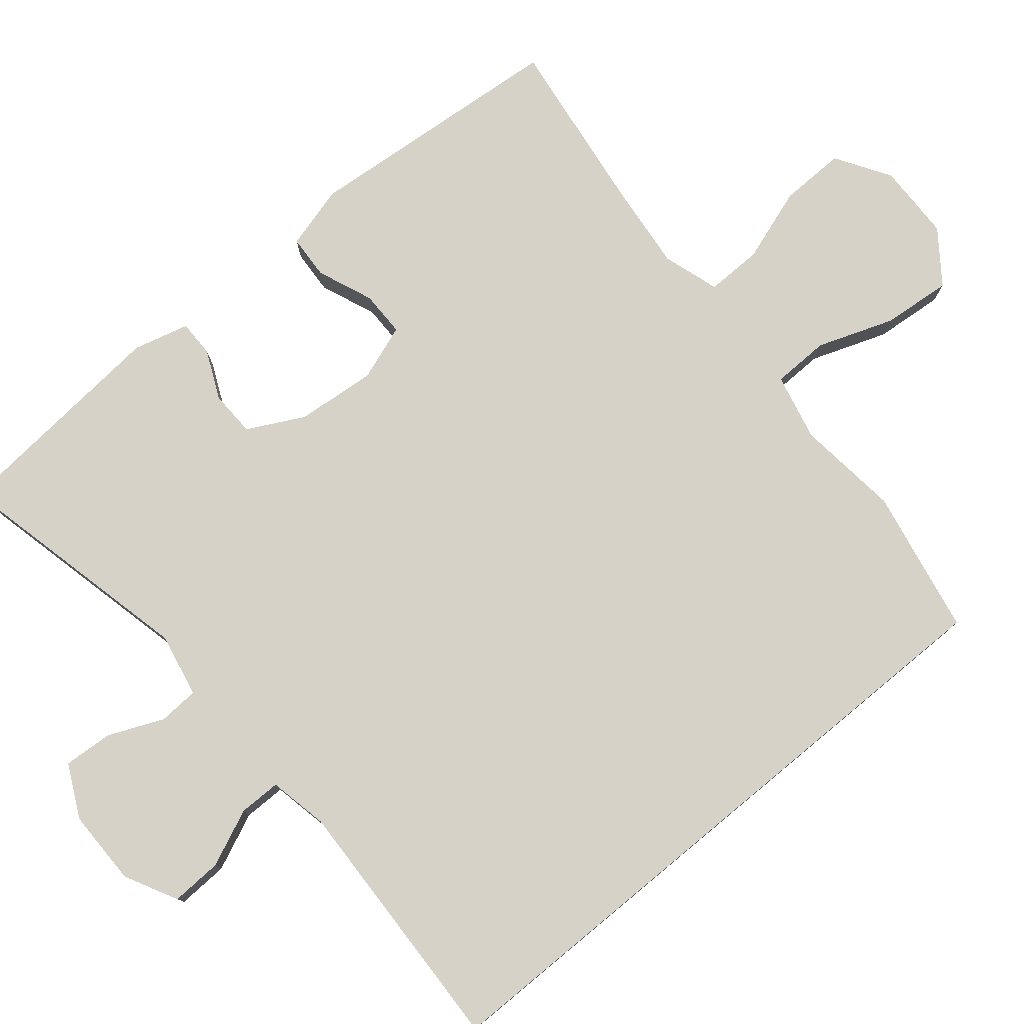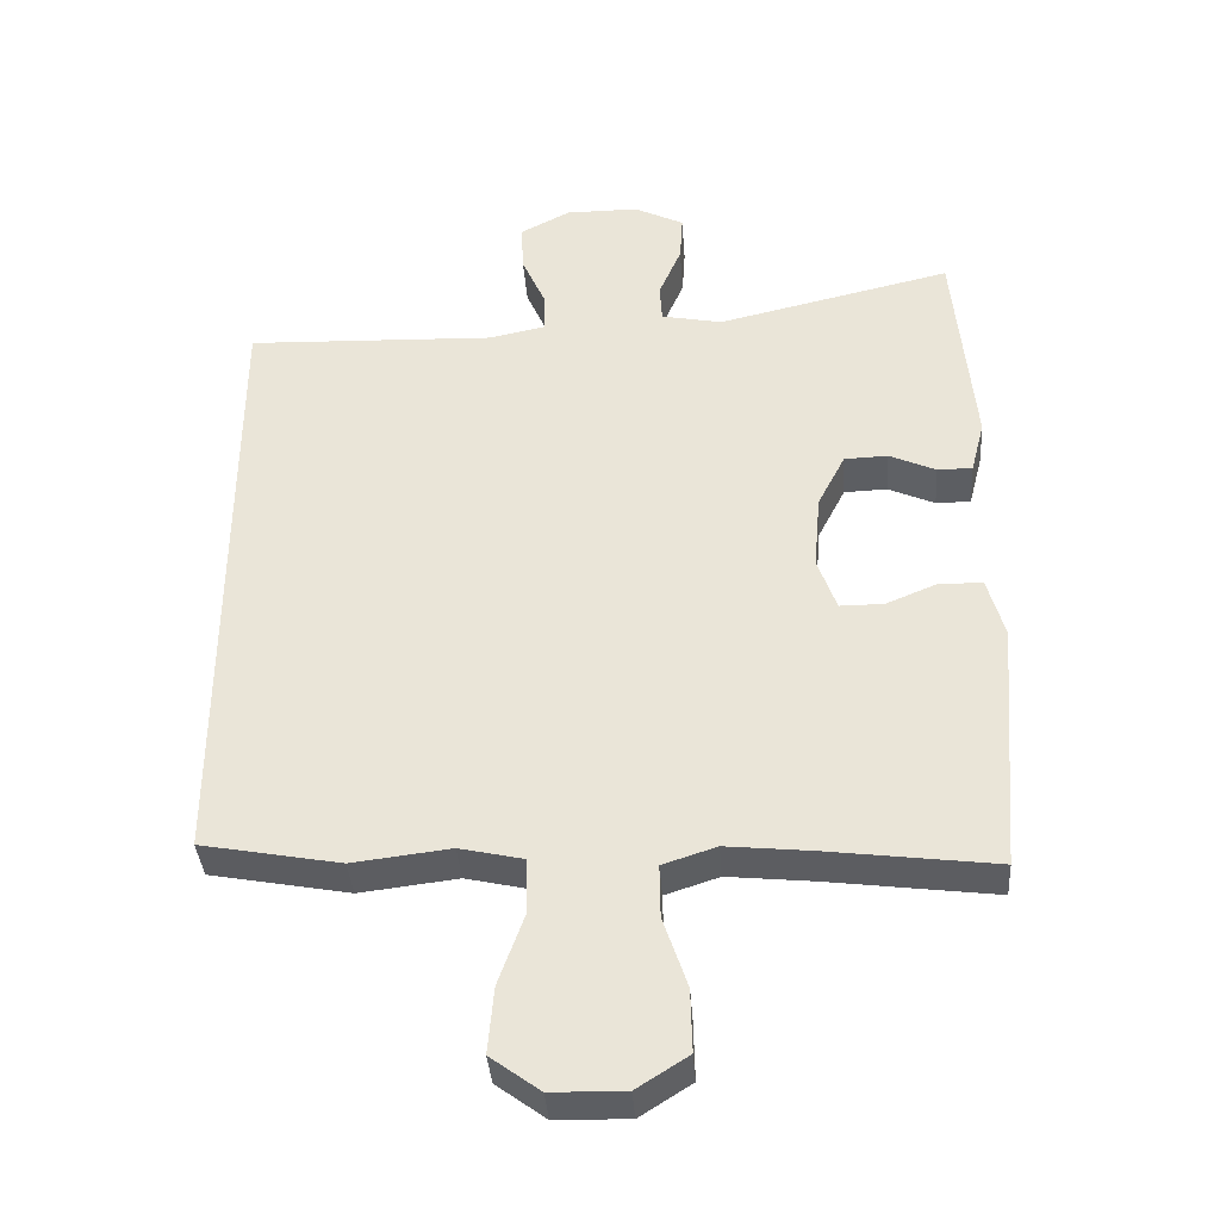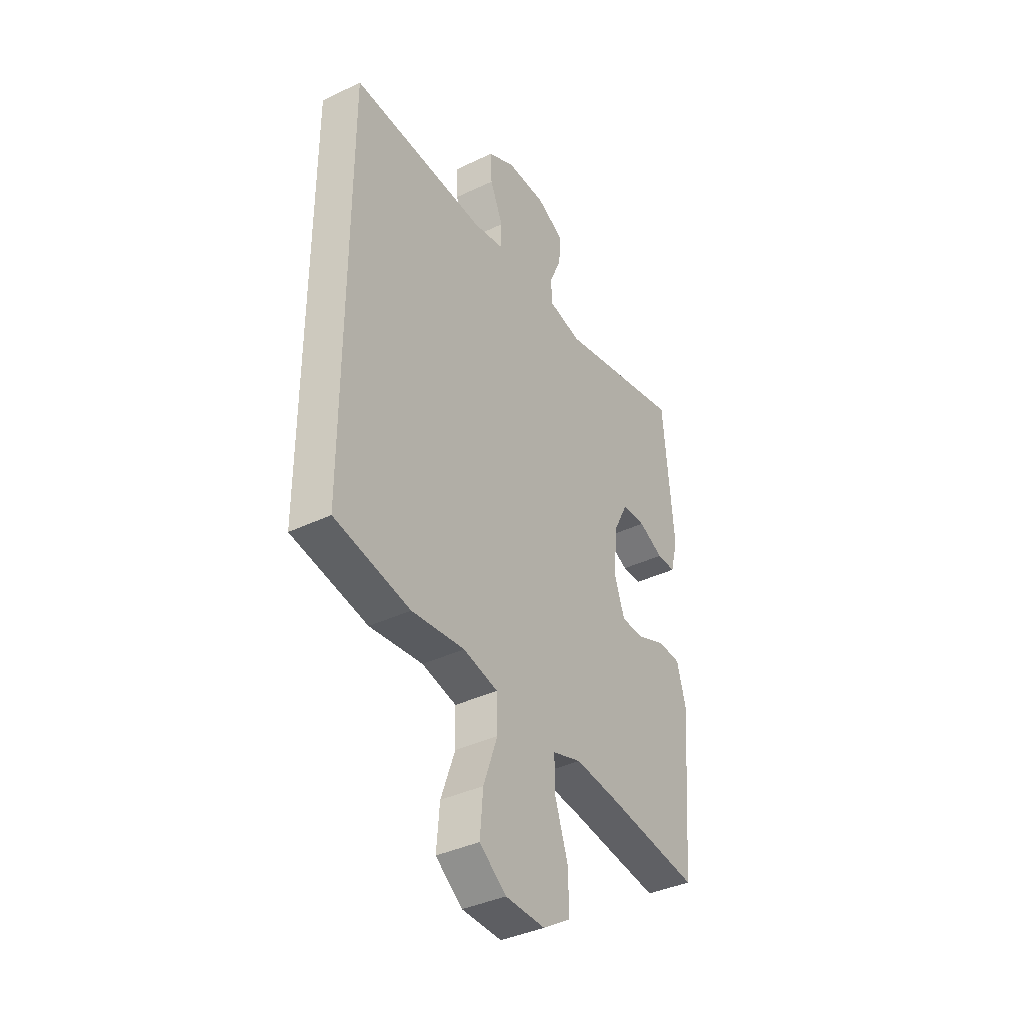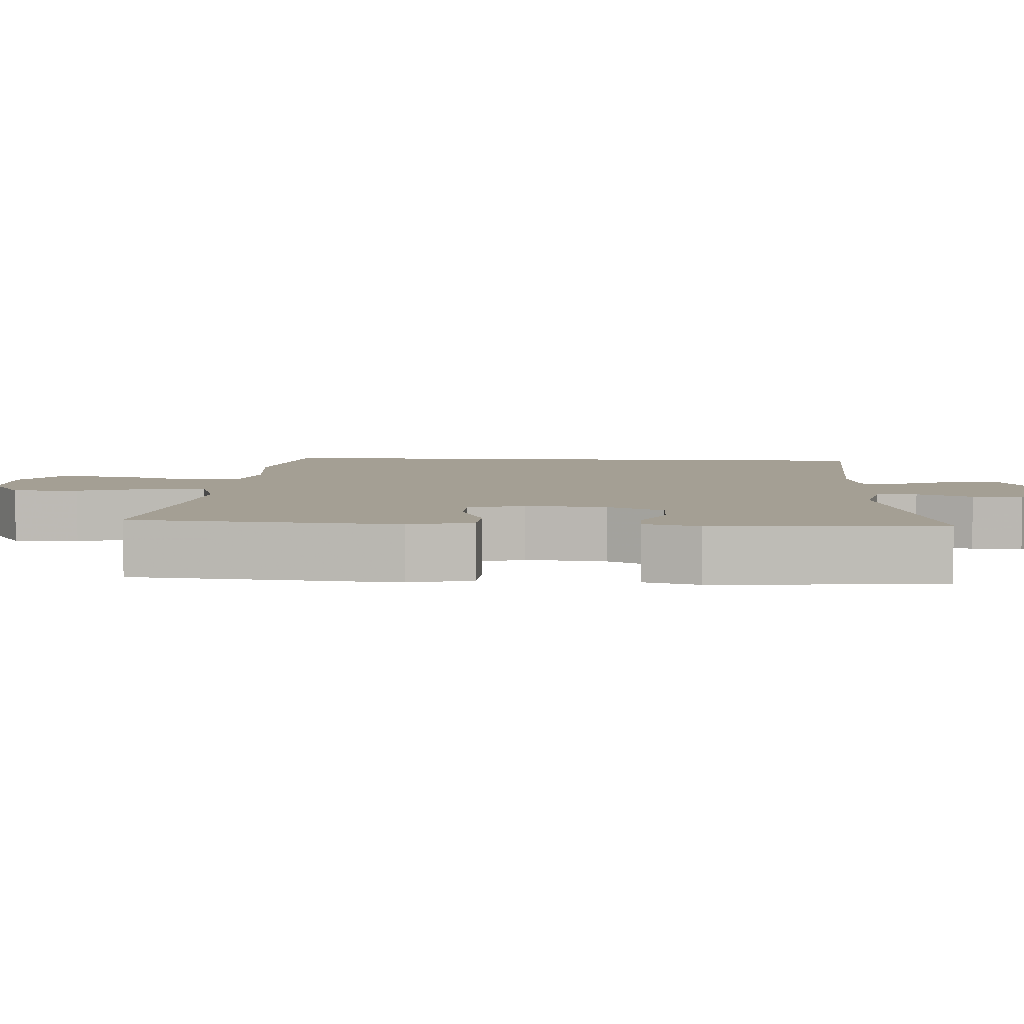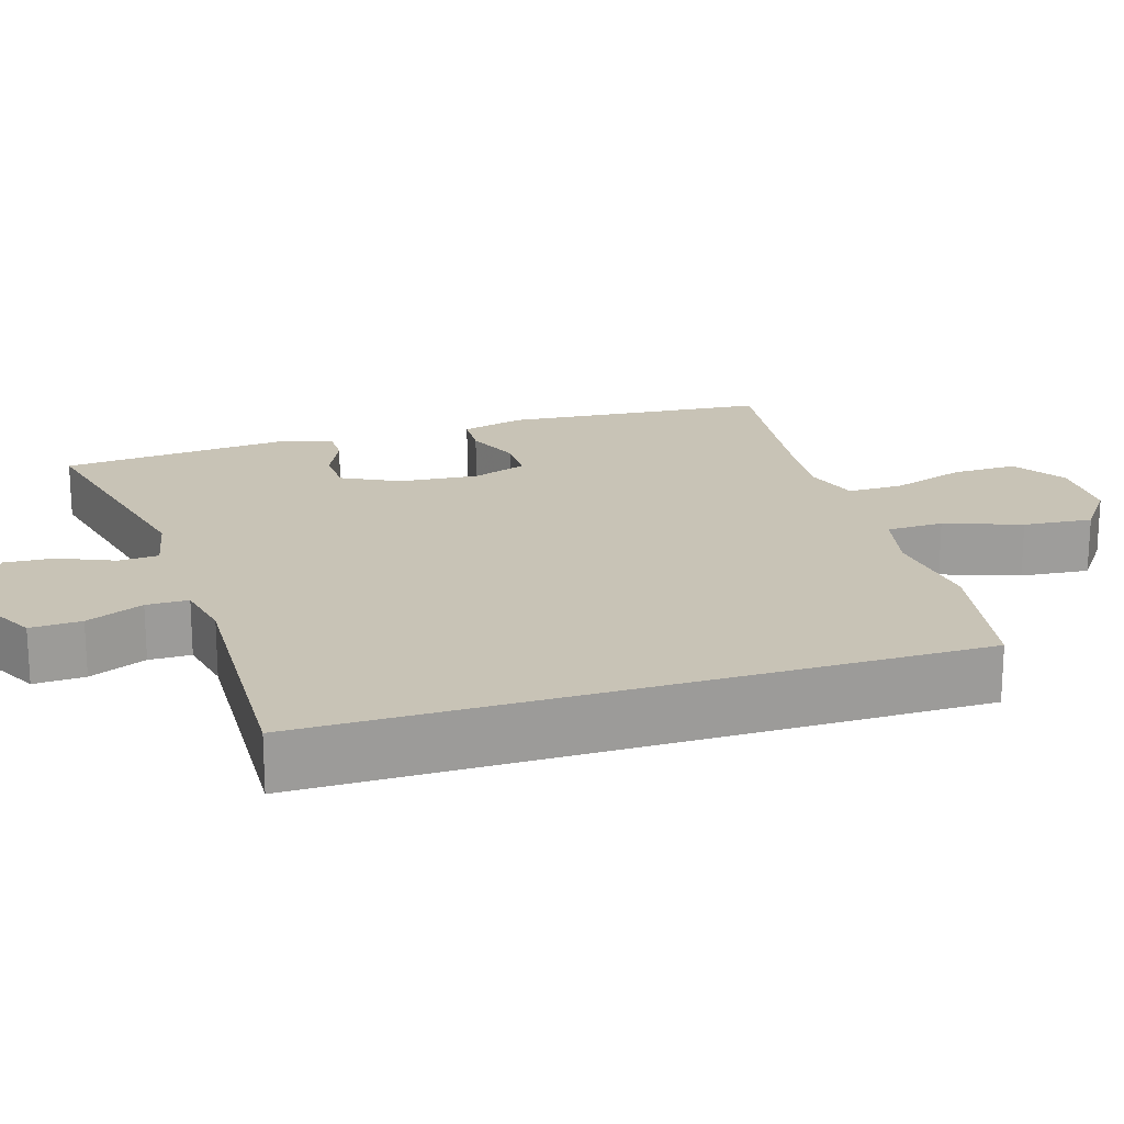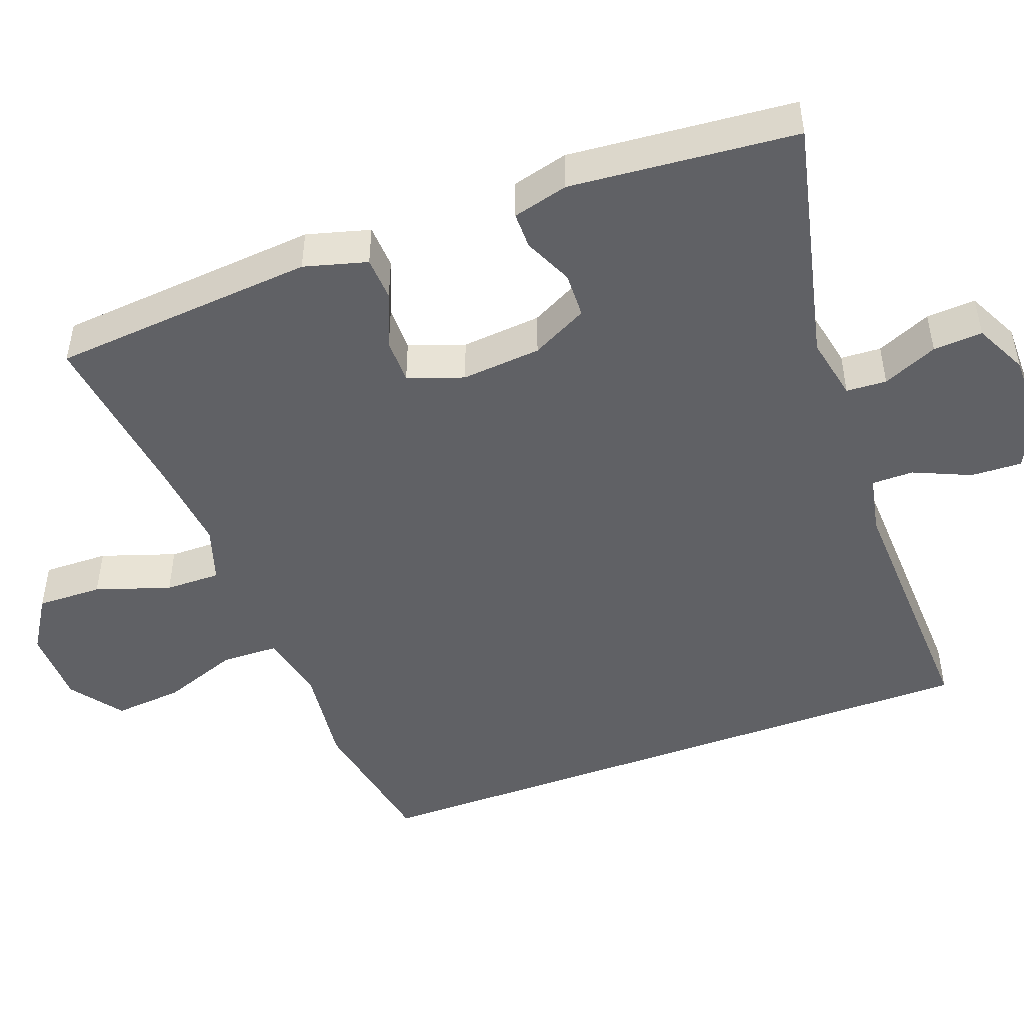
<metadata>
{"format":"obj","ext":"obj","renderer":"f3d","projection":"perspective","resolution":1024,"background":"white","views":[{"elev":78.1,"azim":50.4,"up":"+Y"},{"elev":-37.8,"azim":-175.9,"up":"+Z"},{"elev":-38.3,"azim":121.2,"up":"+Z"},{"elev":5.6,"azim":-86.1,"up":"+Y"},{"elev":19.5,"azim":72.7,"up":"+Y"},{"elev":-48.0,"azim":-69.6,"up":"+Y"}]}
</metadata>
<code>
v 0.5 0.07 -0.426
v 0.308 0.07 -0.462
v 0.173 0.07 -0.446
v 0.085 0.07 -0.466
v 0.083 0.07 -0.541
v 0.119 0.07 -0.641
v 0.127 0.07 -0.732
v 0.059 0.07 -0.782
v -0.042 0.07 -0.784
v -0.113 0.07 -0.739
v -0.111 0.07 -0.653
v -0.078 0.07 -0.555
v -0.077 0.07 -0.482
v -0.151 0.07 -0.458
v -0.268 0.07 -0.47
v -0.5 0.07 -0.5
v -0.529 0.07 -0.152
v -0.506 0.07 -0.069
v -0.448 0.07 -0.066
v -0.375 0.07 -0.096
v -0.315 0.07 -0.096
v -0.289 0.07 -0.023
v -0.298 0.07 0.082
v -0.336 0.07 0.156
v -0.396 0.07 0.158
v -0.46 0.07 0.129
v -0.508 0.07 0.129
v -0.527 0.07 0.202
v -0.5 0.07 0.5
v -0.176 0.07 0.425
v -0.092 0.07 0.442
v -0.089 0.07 0.495
v -0.12 0.07 0.567
v -0.124 0.07 0.632
v -0.055 0.07 0.666
v 0.045 0.07 0.666
v 0.114 0.07 0.63
v 0.111 0.07 0.563
v 0.078 0.07 0.488
v 0.078 0.07 0.433
v 0.156 0.07 0.417
v 0.5 0.07 0.43
v 0.5 0 -0.426
v 0.308 0 -0.462
v 0.173 0 -0.446
v 0.085 0 -0.466
v 0.083 0 -0.541
v 0.119 0 -0.641
v 0.127 0 -0.732
v 0.059 0 -0.782
v -0.042 0 -0.784
v -0.113 0 -0.739
v -0.111 0 -0.653
v -0.078 0 -0.555
v -0.077 0 -0.482
v -0.151 0 -0.458
v -0.268 0 -0.47
v -0.5 0 -0.5
v -0.529 0 -0.152
v -0.506 0 -0.069
v -0.448 0 -0.066
v -0.375 0 -0.096
v -0.315 0 -0.096
v -0.289 0 -0.023
v -0.298 0 0.082
v -0.336 0 0.156
v -0.396 0 0.158
v -0.46 0 0.129
v -0.508 0 0.129
v -0.527 0 0.202
v -0.5 0 0.5
v -0.176 0 0.425
v -0.092 0 0.442
v -0.089 0 0.495
v -0.12 0 0.567
v -0.124 0 0.632
v -0.055 0 0.666
v 0.045 0 0.666
v 0.114 0 0.63
v 0.111 0 0.563
v 0.078 0 0.488
v 0.078 0 0.433
v 0.156 0 0.417
v 0.5 0 0.43
f 41 42 1 2
f 40 41 2 3
f 36 37 38 39
f 36 39 40
f 32 33 34 35
f 31 32 35 36
f 27 28 29 30
f 25 26 27 30
f 24 25 30 31
f 23 24 31
f 22 23 31 36
f 17 18 19 20
f 15 16 17 20
f 14 15 20 21
f 13 14 21 22
f 9 10 11 12
f 9 12 13
f 8 9 13
f 5 6 7 8
f 4 5 8 13
f 13 22 36 40
f 3 4 13 40
f 44 43 84 83
f 45 44 83 82
f 81 80 79 78
f 82 81 78
f 77 76 75 74
f 78 77 74 73
f 72 71 70 69
f 72 69 68 67
f 73 72 67 66
f 73 66 65
f 78 73 65 64
f 62 61 60 59
f 62 59 58 57
f 63 62 57 56
f 64 63 56 55
f 54 53 52 51
f 55 54 51
f 55 51 50
f 50 49 48 47
f 55 50 47 46
f 82 78 64 55
f 82 55 46 45
f 1 43 44 2
f 2 44 45 3
f 3 45 46 4
f 4 46 47 5
f 5 47 48 6
f 6 48 49 7
f 7 49 50 8
f 8 50 51 9
f 9 51 52 10
f 10 52 53 11
f 11 53 54 12
f 12 54 55 13
f 13 55 56 14
f 14 56 57 15
f 15 57 58 16
f 16 58 59 17
f 17 59 60 18
f 18 60 61 19
f 19 61 62 20
f 20 62 63 21
f 21 63 64 22
f 22 64 65 23
f 23 65 66 24
f 24 66 67 25
f 25 67 68 26
f 26 68 69 27
f 27 69 70 28
f 28 70 71 29
f 29 71 72 30
f 30 72 73 31
f 31 73 74 32
f 32 74 75 33
f 33 75 76 34
f 34 76 77 35
f 35 77 78 36
f 36 78 79 37
f 37 79 80 38
f 38 80 81 39
f 39 81 82 40
f 40 82 83 41
f 41 83 84 42
f 42 84 43 1

</code>
